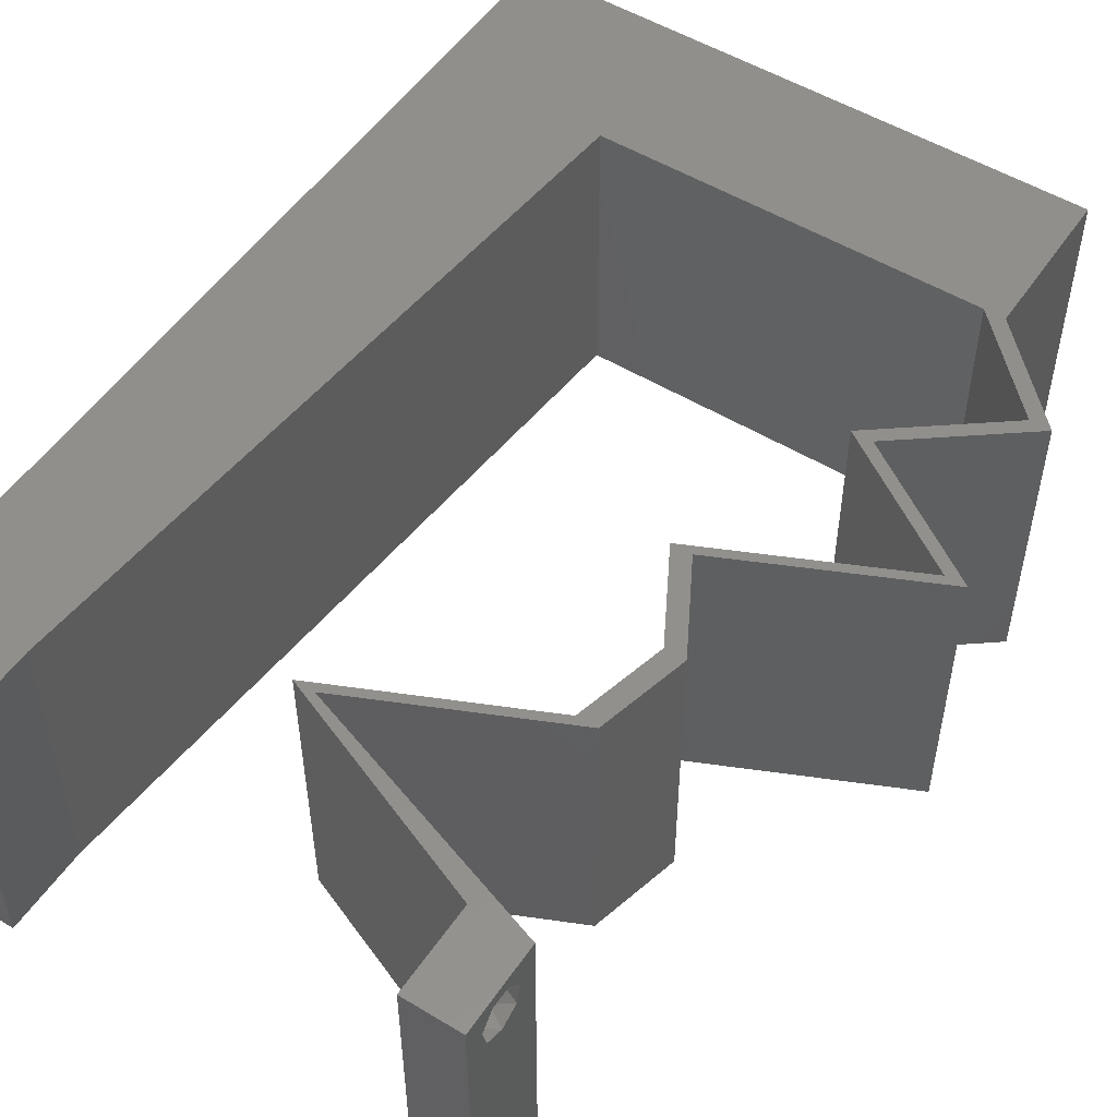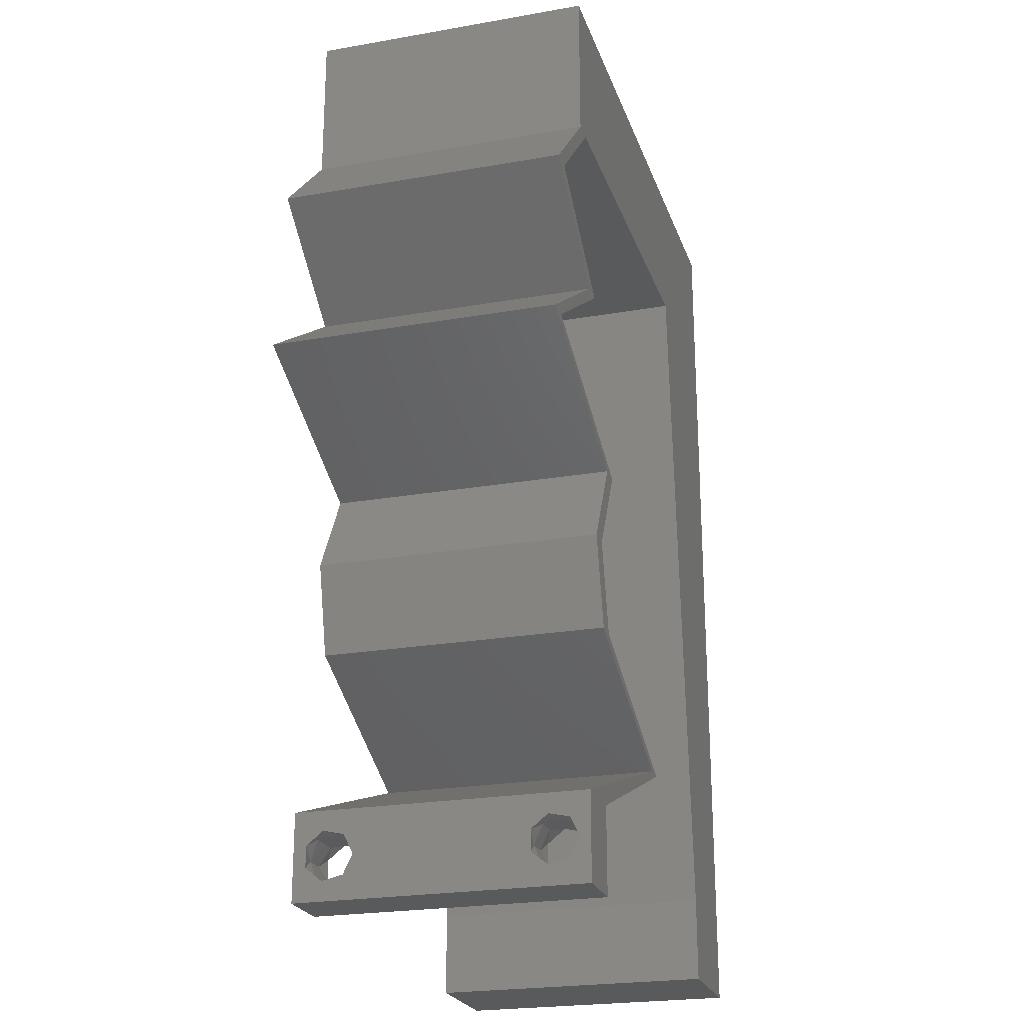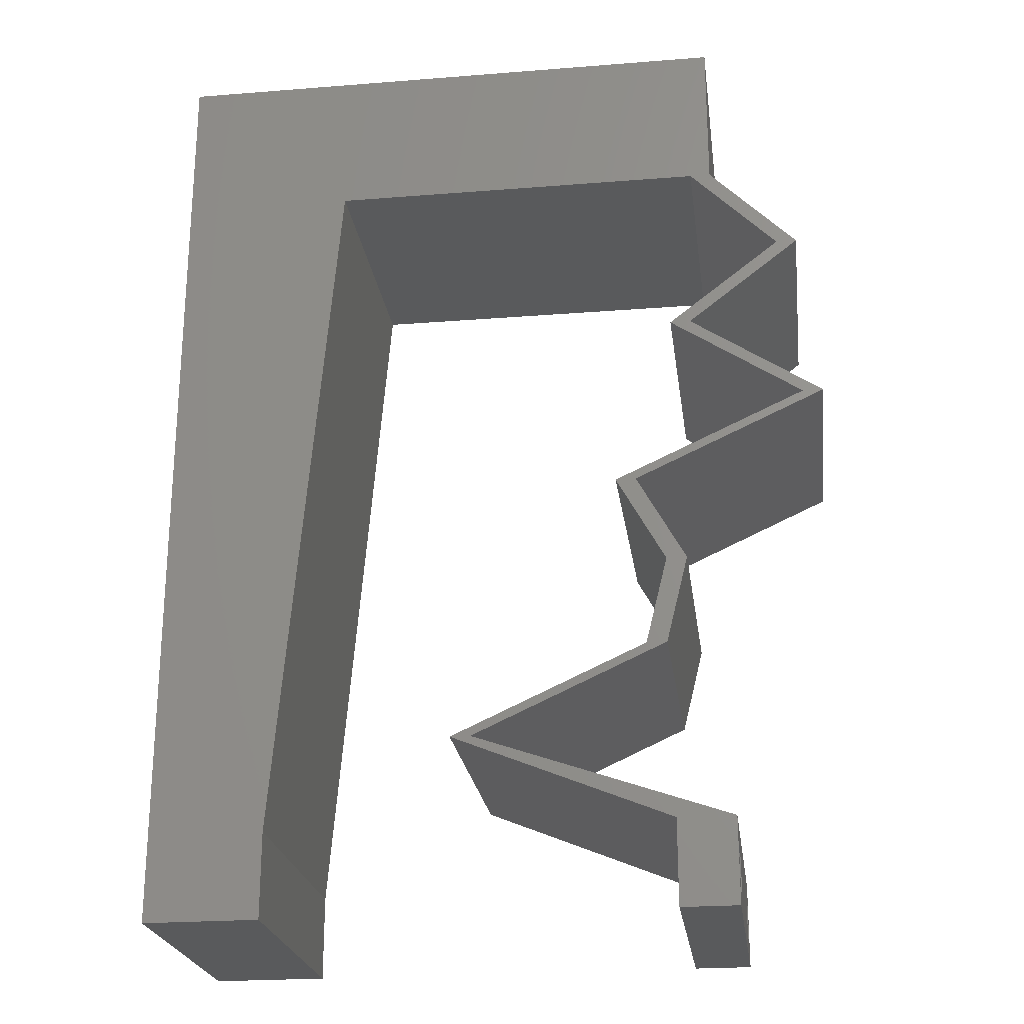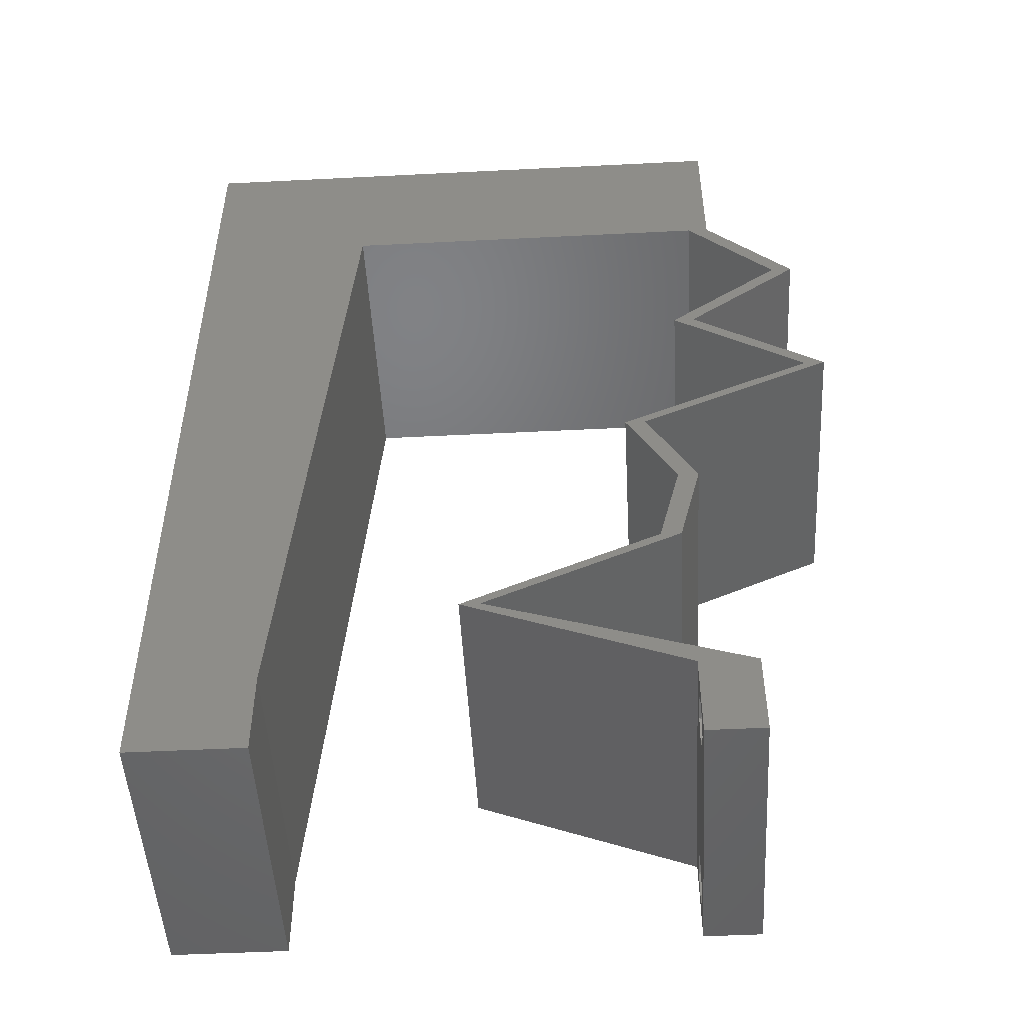
<metadata>
{"format":"stl","ext":"stl","renderer":"f3d","projection":"perspective","resolution":1024,"background":"white","views":[{"elev":52.1,"azim":33.2,"up":"+Z"},{"elev":-23.3,"azim":106.5,"up":"+Y"},{"elev":-23.5,"azim":7.6,"up":"+Y"},{"elev":-49.5,"azim":3.2,"up":"+Y"}]}
</metadata>
<code>
# stl→obj: 266 verts, 536 faces
v 0.04 0 0.01
v 0.04 -0.006 0.01
v 0.04 -0.002262 0.003932
v 0.04 -0.003 0.0159
v 0.04 -0.001671 0.00134
v 0.04 0 0
v 0.04 -0.001343 0.002778
v 0.04 -0.004329 0.00134
v 0.04 -0.004657 0.002778
v 0.04 -0.006 0
v 0.04 -0.003 0.0007
v 0.04 -0.006 0.02
v 0.04 -0.004657 0.01798
v 0.04 -0.003738 0.01913
v 0.04 -0.002262 0.01913
v 0.04 -0.001343 0.01798
v 0.04 0 0.02
v 0.04 -0.001671 0.01654
v 0.04 -0.004329 0.01654
v 0.04 -0.003738 0.003932
v 0.036 -0.006 0.01
v 0.036 0 0.01
v 0.036 -0.002262 0.003932
v 0.036 -0.003 0.0159
v 0.036 -0.001343 0.002778
v 0.036 0 0
v 0.036 -0.001671 0.00134
v 0.036 -0.004329 0.00134
v 0.036 -0.006 0
v 0.036 -0.004657 0.002778
v 0.036 -0.003 0.0007
v 0.036 0 0.02
v 0.036 -0.001343 0.01798
v 0.036 -0.002262 0.01913
v 0.036 -0.003738 0.01913
v 0.036 -0.004657 0.01798
v 0.036 -0.006 0.02
v 0.036 -0.004329 0.01654
v 0.036 -0.001671 0.01654
v 0.036 -0.003738 0.003932
v 0.01211 0.04938 0.02
v 0 0.048 0.02
v 0.01129 0.03951 0.02
v 0 -0.006 0.02
v 0.008 -0.006 0.02
v 0.004 -0.002395 0.02
v 0 0.024 0.02
v 0 0.012 0.02
v 0.009643 0.01975 0.02
v 0.008822 0.009876 0.02
v 0.008 0 0.02
v 0.004 0.005305 0.02
v 0 0.036 0.02
v 0.02975 0.04938 0.02
v 0.03857 0.04938 0.02
v 0.03416 0.05459 0.02
v 0.01047 0.02963 0.02
v 0 0 0.02
v 0.005518 0.05413 0.02
v 0.01 0.06 0.02
v 0.01681 0.05443 0.02
v 0.04 0.06 0.02
v 0.03 0.06 0.02
v 0 0.06 0.02
v 0.02523 0.05462 0.02
v 0.038 -0.003 0.02
v 0.02 0.06 0.02
v 0.02093 0.04938 0.02
v 0.04 0.04938 0.02
v 0.04469 0.04321 0.02
v 0.04612 0.04321 0.02
v 0.03812 0.03704 0.02
v 0.04596 0.03086 0.02
v 0.04739 0.03086 0.02
v 0.03669 0.03704 0.02
v 0.04063 0.02778 0.02
v 0.03387 0.02469 0.02
v 0.0392 0.02778 0.02
v 0.03244 0.02469 0.02
v 0.03433 0.01235 0.02
v 0.02896 0.009259 0.02
v 0.03576 0.01235 0.02
v 0.02836 0.003086 0.02
v 0.02216 0.006173 0.02
v 0.02073 0.006173 0.02
v 0.02753 0.009259 0.02
v 0.03108 0.003086 0.02
v 0.03587 0.01852 0.02
v 0.0373 0.01852 0.02
v 0 -0.006 0.01
v 0 -0.003 0.015
v 0 0 0.01
v 0 -0.006 0
v 0 -0.003 0.005
v 0 0 0
v 0.004 -0.006 0.015
v 0.008 -0.006 0.01
v 0.004 -0.006 0.005
v 0.008 -0.006 0
v 0 0.009 0.0114
v 0 0.06 0
v 0 0.051 0.0086
v 0 0.06 0.01
v 0 0.048 0
v 0 0.0415 0.009767
v 0 0.03 0.01
v 0 0.036 0
v 0 0.0185 0.01023
v 0 0.024 0
v 0 0.012 0
v 0 0.005337 0.005128
v 0 0.05466 0.01487
v 0.01211 0.04938 0
v 0.01129 0.03951 0
v 0.004 -0.001814 0
v 0.009643 0.01975 0
v 0.008822 0.009876 0
v 0.008 0 0
v 0.004 0.005305 0
v 0.02975 0.04938 0
v 0.03416 0.05459 0
v 0.03857 0.04938 0
v 0.01047 0.02963 0
v 0.005518 0.05413 0
v 0.01 0.06 0
v 0.01681 0.05443 0
v 0.04 0.06 0
v 0.03 0.06 0
v 0.02523 0.05462 0
v 0.038 -0.003 0
v 0.02 0.06 0
v 0.02093 0.04938 0
v 0.04469 0.04321 0
v 0.04 0.04938 0
v 0.04612 0.04321 0
v 0.03812 0.03704 0
v 0.04596 0.03086 0
v 0.04739 0.03086 0
v 0.03669 0.03704 0
v 0.04063 0.02778 0
v 0.03387 0.02469 0
v 0.03244 0.02469 0
v 0.0392 0.02778 0
v 0.03433 0.01235 0
v 0.03576 0.01235 0
v 0.02896 0.009259 0
v 0.02836 0.003086 0
v 0.02073 0.006173 0
v 0.02216 0.006173 0
v 0.02753 0.009259 0
v 0.03108 0.003086 0
v 0.0373 0.01852 0
v 0.03587 0.01852 0
v 0.008 0 0.01
v 0.008 -0.003 0.015
v 0.008 -0.003 0.005
v 0.015 0.06 0.01134
v 0.025 0.06 0.008977
v 0.006575 0.06 0.007337
v 0.03344 0.06 0.01273
v 0.04 0.06 0.01
v 0.03407 0.06 0.005945
v 0.005798 0.06 0.01422
v 0.04 0.05469 0.005521
v 0.04 0.05469 0.01451
v 0.04 0.04938 0.01
v 0.04306 0.0463 0.015
v 0.04612 0.04321 0.01
v 0.04306 0.0463 0.005
v 0.04212 0.04012 0.005
v 0.04212 0.04012 0.015
v 0.03812 0.03704 0.01
v 0.04276 0.03395 0.005494
v 0.04276 0.03395 0.01448
v 0.04739 0.03086 0.01
v 0.04049 0.02771 0.007457
v 0.03387 0.02469 0.01
v 0.04266 0.0287 0.01467
v 0.038 0.02658 0.01459
v 0.03558 0.0216 0.015
v 0.0373 0.01852 0.01
v 0.03558 0.0216 0.005
v 0.03653 0.01543 0.015
v 0.03576 0.01235 0.01
v 0.03653 0.01543 0.005
v 0.02886 0.009214 0.007694
v 0.02216 0.006173 0.01
v 0.02632 0.008062 0.01462
v 0.031 0.01019 0.01466
v 0.0329 0.002456 0.007636
v 0.0287 0.003911 0.01307
v 0.03463 0.001859 0.0142
v 0.02662 0.00463 0.005
v 0.02781 0.003309 0.007902
v 0.02073 0.006173 0.01
v 0.03072 0.002135 0.01427
v 0.02565 0.004185 0.01434
v 0.02763 0.009304 0.007694
v 0.03433 0.01235 0.01
v 0.03016 0.01046 0.01462
v 0.02549 0.008333 0.01466
v 0.0351 0.01543 0.015
v 0.03587 0.01852 0.01
v 0.0351 0.01543 0.005
v 0.03415 0.0216 0.015
v 0.03244 0.02469 0.01
v 0.03415 0.0216 0.005
v 0.03906 0.02771 0.007457
v 0.04596 0.03086 0.01
v 0.03657 0.02658 0.01459
v 0.04123 0.0287 0.01467
v 0.04132 0.03395 0.005494
v 0.04132 0.03395 0.01448
v 0.03669 0.03704 0.01
v 0.04069 0.04012 0.005
v 0.04069 0.04012 0.015
v 0.04469 0.04321 0.01
v 0.04163 0.0463 0.015
v 0.03857 0.04938 0.01
v 0.04163 0.0463 0.005
v 0.03198 0.04938 0.007195
v 0.02551 0.04938 0.01277
v 0.01211 0.04938 0.01
v 0.01853 0.04938 0.01352
v 0.01909 0.04938 0.006948
v 0.03288 0.04938 0.01399
v 0.02534 0.04938 0.005394
v 0.01088 0.03457 0.008583
v 0.009233 0.01481 0.008583
v 0.01005 0.02469 0.01045
v 0.01157 0.04287 0.01266
v 0.008541 0.006507 0.01266
v 0.008479 0.005757 0.005798
v 0.01163 0.04363 0.005798
v 0.0375 -0.003738 0.01607
v 0.03727 -0.002262 0.01607
v 0.03874 -0.002242 0.01608
v 0.03888 -0.003738 0.01607
v 0.03873 -0.001343 0.01722
v 0.03725 -0.001343 0.01722
v 0.03798 -0.004322 0.01867
v 0.03873 -0.004657 0.01722
v 0.03725 -0.004657 0.01722
v 0.03875 -0.003 0.0193
v 0.03727 -0.003 0.0193
v 0.03798 -0.001664 0.01865
v 0.03685 -0.004329 0.01866
v 0.03913 -0.001674 0.01866
v 0.03684 -0.001671 0.01866
v 0.03914 -0.004332 0.01866
v 0.0385 -0.002262 0.0008684
v 0.03873 -0.003738 0.0008684
v 0.03726 -0.003758 0.0008785
v 0.03712 -0.002262 0.0008684
v 0.03873 -0.003 0.0041
v 0.03727 -0.001671 0.00346
v 0.03875 -0.001671 0.00346
v 0.03725 -0.003 0.0041
v 0.03727 -0.004657 0.002022
v 0.03875 -0.004657 0.002022
v 0.03802 -0.004336 0.003451
v 0.03687 -0.004326 0.003464
v 0.03916 -0.004329 0.00346
v 0.03798 -0.00134 0.002033
v 0.03687 -0.001344 0.002017
v 0.03914 -0.001343 0.00202
f 1 2 3
f 1 4 2
f 5 6 7
f 8 9 10
f 8 10 11
f 11 6 5
f 12 13 14
f 15 16 17
f 17 12 15
f 15 12 14
f 10 6 11
f 10 9 2
f 17 18 1
f 16 18 17
f 12 2 19
f 19 13 12
f 6 1 7
f 1 18 4
f 2 4 19
f 7 1 3
f 2 9 20
f 3 2 20
f 21 22 23
f 24 22 21
f 25 26 27
f 28 29 30
f 31 29 28
f 27 26 31
f 32 33 34
f 35 36 37
f 34 37 32
f 37 36 38
f 35 37 34
f 32 39 33
f 26 29 31
f 25 22 26
f 37 38 21
f 22 39 32
f 29 21 30
f 21 38 24
f 24 39 22
f 30 21 40
f 40 21 23
f 23 22 25
f 41 42 43
f 44 45 46
f 47 48 49
f 49 48 50
f 51 50 52
f 42 53 43
f 54 55 56
f 53 47 57
f 52 58 46
f 51 52 46
f 43 53 57
f 57 47 49
f 42 41 59
f 60 41 61
f 62 63 56
f 64 42 59
f 41 60 59
f 50 48 52
f 54 56 65
f 37 12 66
f 45 51 46
f 58 44 46
f 67 60 61
f 63 67 65
f 56 63 65
f 60 64 59
f 68 54 65
f 41 68 61
f 17 32 66
f 68 65 61
f 65 67 61
f 48 58 52
f 69 70 71
f 55 70 69
f 70 72 71
f 73 74 72
f 72 75 73
f 72 70 75
f 73 76 74
f 77 78 79
f 78 77 76
f 80 81 82
f 83 84 85
f 84 86 85
f 86 84 81
f 83 87 84
f 12 17 66
f 32 17 87
f 32 37 66
f 87 83 32
f 86 81 80
f 76 73 78
f 69 62 56
f 55 69 56
f 77 88 89
f 79 88 77
f 88 82 89
f 82 88 80
f 90 91 92
f 58 91 44
f 93 94 95
f 92 94 90
f 44 91 90
f 92 91 58
f 90 94 93
f 95 94 92
f 45 96 97
f 90 96 44
f 93 98 90
f 97 98 99
f 44 96 45
f 97 96 90
f 99 98 93
f 90 98 97
f 58 100 92
f 101 102 103
f 104 102 101
f 48 100 58
f 105 106 53
f 107 106 105
f 107 105 104
f 53 106 47
f 47 106 108
f 109 106 107
f 47 108 48
f 42 105 53
f 110 108 109
f 108 106 109
f 95 111 110
f 64 112 42
f 42 102 105
f 110 100 108
f 110 111 100
f 42 112 102
f 108 100 48
f 105 102 104
f 103 112 64
f 92 111 95
f 100 111 92
f 102 112 103
f 113 114 104
f 93 115 99
f 109 116 110
f 116 117 110
f 118 119 117
f 104 114 107
f 120 121 122
f 107 123 109
f 119 115 95
f 118 115 119
f 114 123 107
f 123 116 109
f 104 124 113
f 125 126 113
f 127 121 128
f 101 124 104
f 113 124 125
f 117 119 110
f 120 129 121
f 29 130 10
f 99 115 118
f 95 115 93
f 131 126 125
f 128 129 131
f 121 129 128
f 125 124 101
f 132 129 120
f 113 126 132
f 6 130 26
f 132 126 129
f 129 126 131
f 110 119 95
f 133 134 135
f 122 134 133
f 133 135 136
f 137 136 138
f 136 137 139
f 136 139 133
f 137 138 140
f 141 142 143
f 143 140 141
f 144 145 146
f 147 148 149
f 149 148 150
f 150 146 149
f 147 149 151
f 10 130 6
f 26 151 6
f 26 130 29
f 151 26 147
f 150 144 146
f 140 143 137
f 134 121 127
f 122 121 134
f 141 152 153
f 142 141 153
f 152 145 153
f 145 144 153
f 154 155 97
f 45 155 51
f 118 156 99
f 97 156 154
f 51 155 154
f 97 155 45
f 99 156 97
f 154 156 118
f 125 157 131
f 63 158 67
f 157 158 131
f 67 158 157
f 125 159 157
f 63 160 158
f 131 158 128
f 67 157 60
f 101 159 125
f 103 159 101
f 62 160 63
f 161 160 62
f 158 162 128
f 157 163 60
f 160 162 158
f 159 163 157
f 128 162 127
f 127 162 161
f 64 163 103
f 60 163 64
f 103 163 159
f 161 162 160
f 127 164 134
f 69 165 62
f 62 165 161
f 164 165 166
f 166 165 69
f 161 165 164
f 134 164 166
f 161 164 127
f 69 167 166
f 168 167 71
f 166 169 134
f 135 169 168
f 71 167 69
f 166 167 168
f 134 169 135
f 168 169 166
f 135 170 136
f 72 171 71
f 71 171 168
f 172 171 72
f 171 170 168
f 172 170 171
f 136 170 172
f 168 170 135
f 136 173 138
f 74 174 72
f 72 174 172
f 175 174 74
f 174 173 172
f 175 173 174
f 172 173 136
f 138 173 175
f 138 176 140
f 140 176 141
f 175 176 138
f 141 176 177
f 74 178 175
f 177 179 77
f 76 178 74
f 77 179 76
f 178 179 176
f 76 179 178
f 178 176 175
f 176 179 177
f 89 180 77
f 177 180 181
f 141 182 152
f 181 182 177
f 77 180 177
f 181 180 89
f 177 182 141
f 152 182 181
f 82 183 89
f 181 183 184
f 152 185 145
f 184 185 181
f 89 183 181
f 184 183 82
f 181 185 152
f 145 185 184
f 146 186 149
f 145 186 146
f 184 186 145
f 149 186 187
f 187 188 84
f 82 189 184
f 81 189 82
f 84 188 81
f 189 188 186
f 81 188 189
f 189 186 184
f 186 188 187
f 151 190 6
f 6 190 1
f 84 191 187
f 87 191 84
f 1 192 17
f 187 193 149
f 17 192 87
f 149 193 151
f 191 193 187
f 190 193 191
f 1 190 192
f 151 193 190
f 190 191 192
f 192 191 87
f 2 12 37
f 21 2 37
f 29 10 2
f 29 2 21
f 26 194 147
f 22 194 26
f 147 194 148
f 148 194 195
f 32 196 22
f 195 197 85
f 83 196 32
f 22 196 194
f 85 197 83
f 195 194 197
f 194 196 197
f 197 196 83
f 150 198 144
f 148 198 150
f 144 198 199
f 195 198 148
f 199 200 80
f 85 201 195
f 86 201 85
f 80 200 86
f 201 200 198
f 86 200 201
f 198 200 199
f 201 198 195
f 88 202 80
f 199 202 203
f 144 204 153
f 203 204 199
f 80 202 199
f 203 202 88
f 199 204 144
f 153 204 203
f 203 205 206
f 79 205 88
f 153 207 142
f 206 207 203
f 88 205 203
f 206 205 79
f 203 207 153
f 142 207 206
f 142 208 143
f 143 208 137
f 206 208 142
f 137 208 209
f 79 210 206
f 209 211 73
f 78 210 79
f 73 211 78
f 208 210 211
f 211 210 78
f 209 208 211
f 206 210 208
f 137 212 139
f 75 213 73
f 73 213 209
f 214 213 75
f 214 212 213
f 213 212 209
f 209 212 137
f 139 212 214
f 139 215 133
f 70 216 75
f 75 216 214
f 217 216 70
f 216 215 214
f 217 215 216
f 133 215 217
f 214 215 139
f 70 218 217
f 219 218 55
f 217 220 133
f 122 220 219
f 55 218 70
f 217 218 219
f 133 220 122
f 219 220 217
f 122 221 120
f 219 221 122
f 68 222 54
f 223 224 41
f 113 225 223
f 222 226 54
f 41 224 68
f 55 226 219
f 132 225 113
f 120 221 227
f 222 225 227
f 120 227 132
f 221 226 222
f 68 224 222
f 222 224 225
f 54 226 55
f 227 221 222
f 227 225 132
f 225 224 223
f 219 226 221
f 57 228 43
f 50 229 49
f 123 230 116
f 57 230 228
f 228 230 123
f 116 230 229
f 229 230 49
f 228 231 43
f 50 232 229
f 116 229 117
f 49 230 57
f 114 228 123
f 43 231 41
f 51 232 50
f 154 232 51
f 41 231 223
f 229 233 117
f 114 234 228
f 223 234 113
f 118 233 154
f 113 234 114
f 117 233 118
f 232 233 229
f 228 234 231
f 231 234 223
f 154 233 232
f 4 24 235
f 24 4 236
f 236 4 237
f 4 235 238
f 236 239 240
f 241 242 243
f 244 245 246
f 239 236 237
f 241 243 247
f 242 235 243
f 244 246 248
f 246 245 249
f 242 241 250
f 235 242 238
f 240 239 246
f 245 244 241
f 35 34 245
f 13 19 242
f 18 16 239
f 38 36 243
f 33 39 240
f 15 14 244
f 235 38 243
f 39 24 236
f 39 236 240
f 245 241 247
f 240 246 249
f 246 239 248
f 18 239 237
f 239 16 248
f 241 244 250
f 35 245 247
f 245 34 249
f 13 242 250
f 244 14 250
f 242 19 238
f 243 36 247
f 33 240 249
f 15 244 248
f 24 38 235
f 19 4 238
f 16 15 248
f 14 13 250
f 36 35 247
f 34 33 249
f 4 18 237
f 31 11 251
f 11 31 252
f 252 31 253
f 31 251 254
f 255 256 257
f 256 255 258
f 252 259 260
f 255 261 258
f 259 252 253
f 258 261 262
f 261 255 263
f 254 264 265
f 251 264 254
f 260 259 261
f 3 20 255
f 28 30 259
f 23 25 256
f 3 255 257
f 23 256 258
f 7 3 257
f 9 8 260
f 40 23 258
f 8 11 252
f 8 252 260
f 257 256 264
f 251 5 266
f 264 251 266
f 260 261 263
f 261 259 262
f 28 259 253
f 259 30 262
f 255 20 263
f 9 260 263
f 40 258 262
f 256 25 265
f 7 257 266
f 11 5 251
f 264 256 265
f 27 31 254
f 257 264 266
f 27 254 265
f 30 40 262
f 20 9 263
f 25 27 265
f 5 7 266
f 31 28 253

</code>
